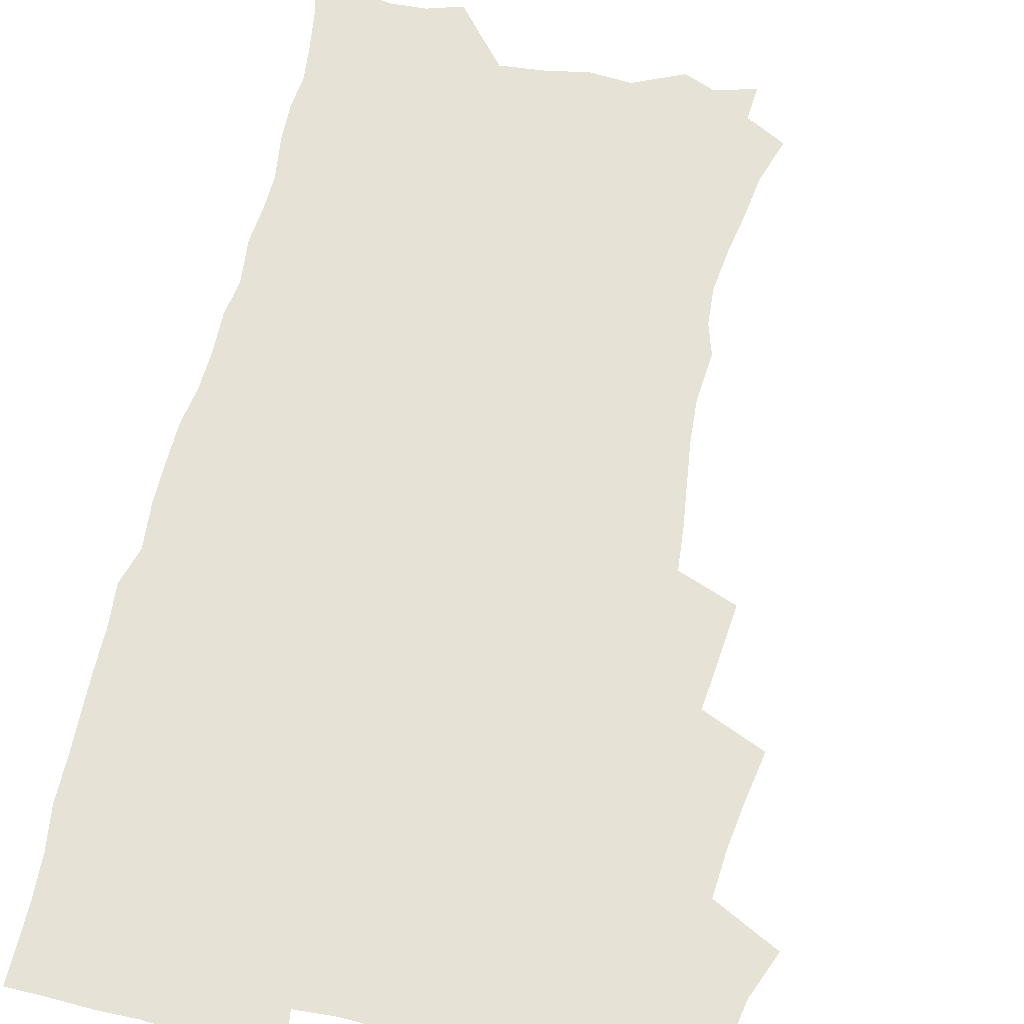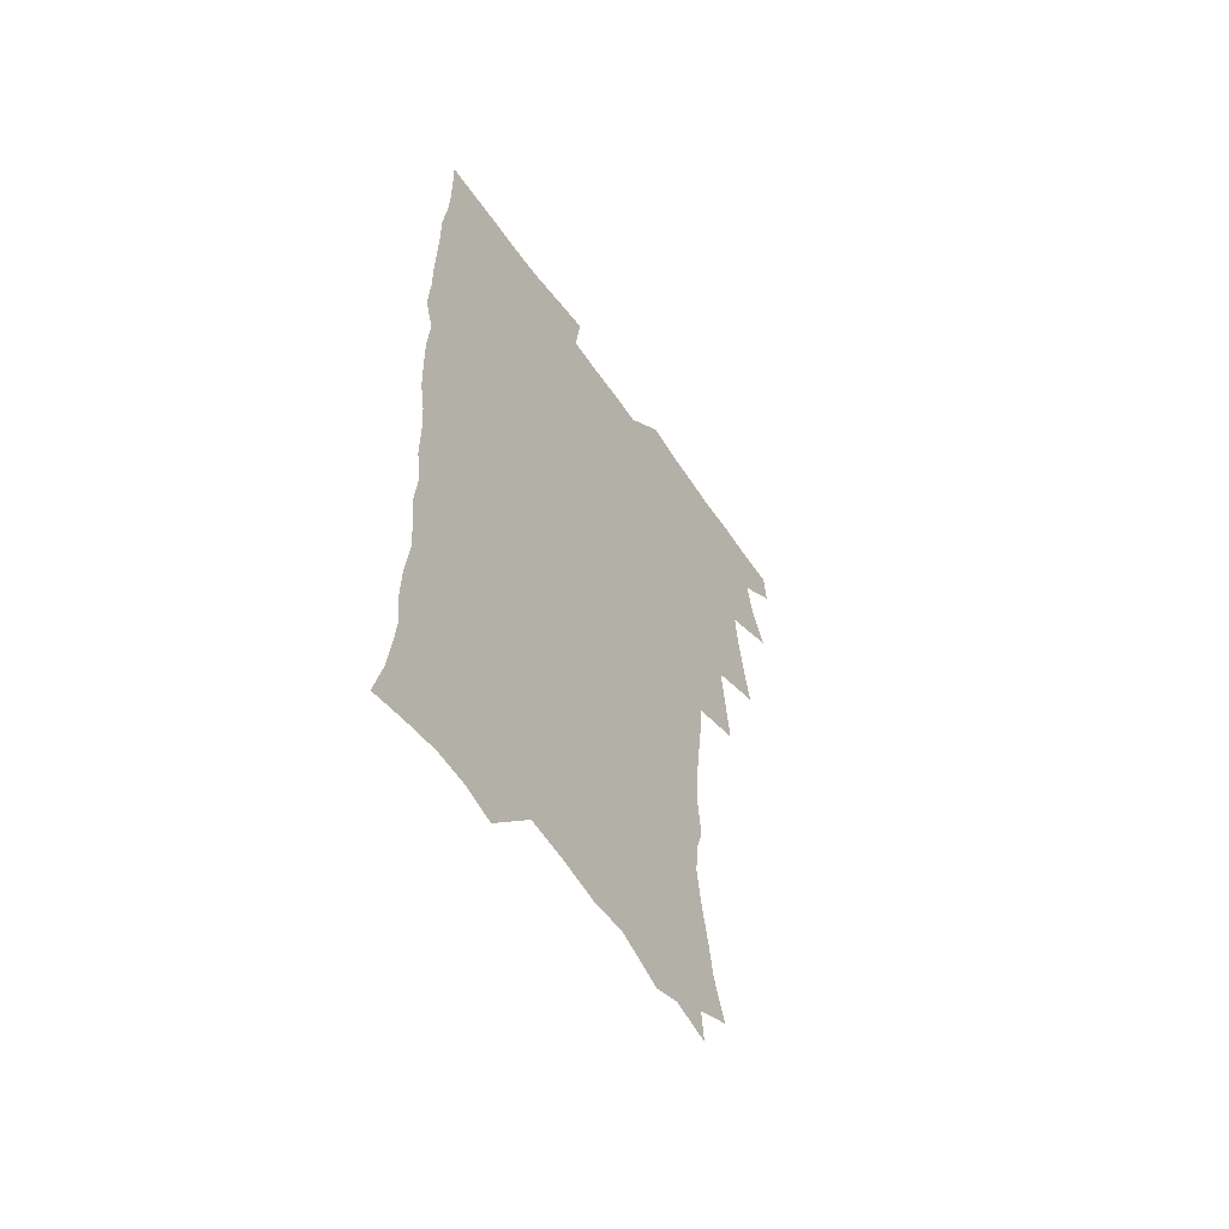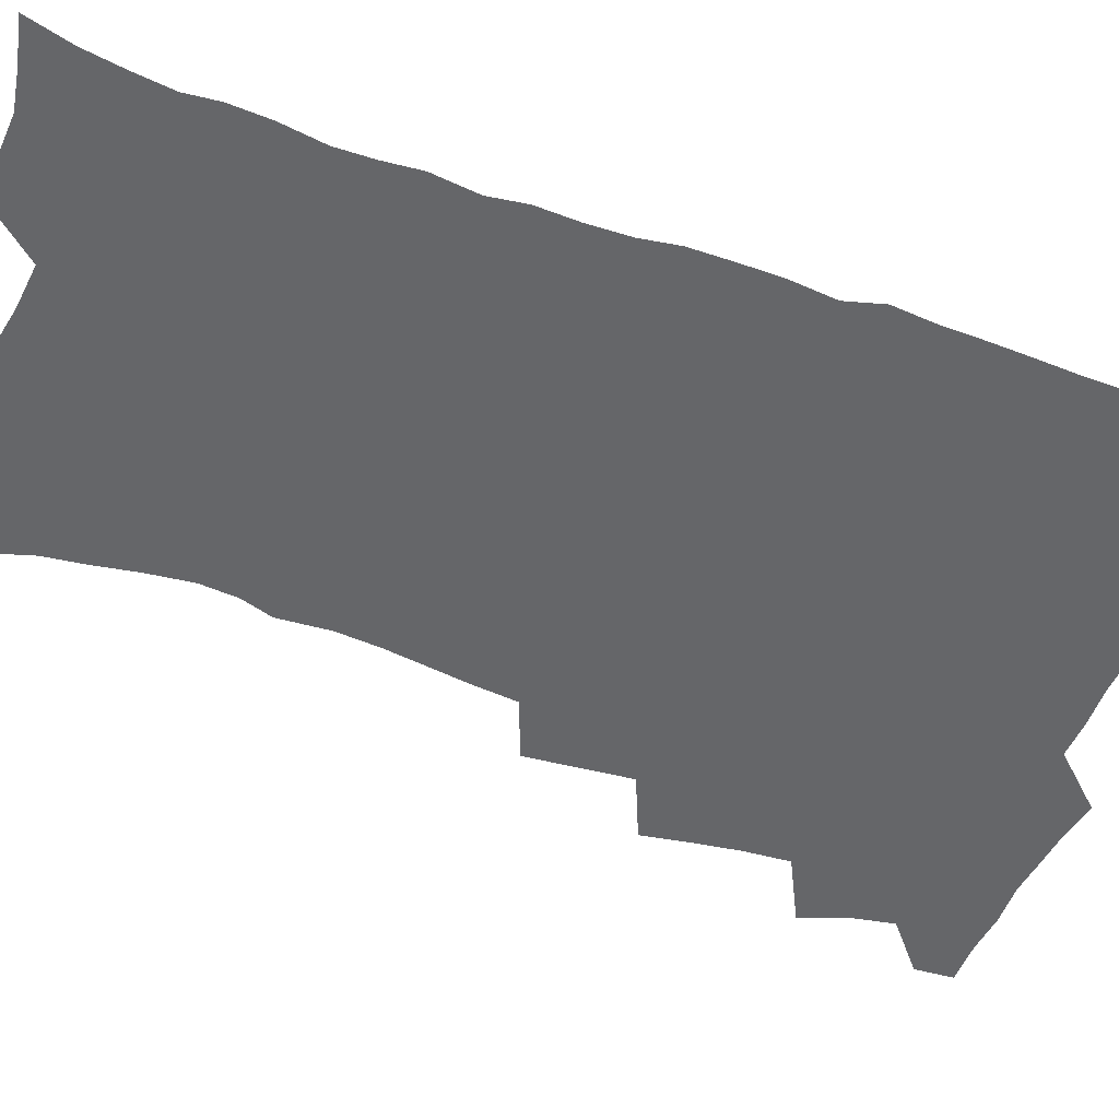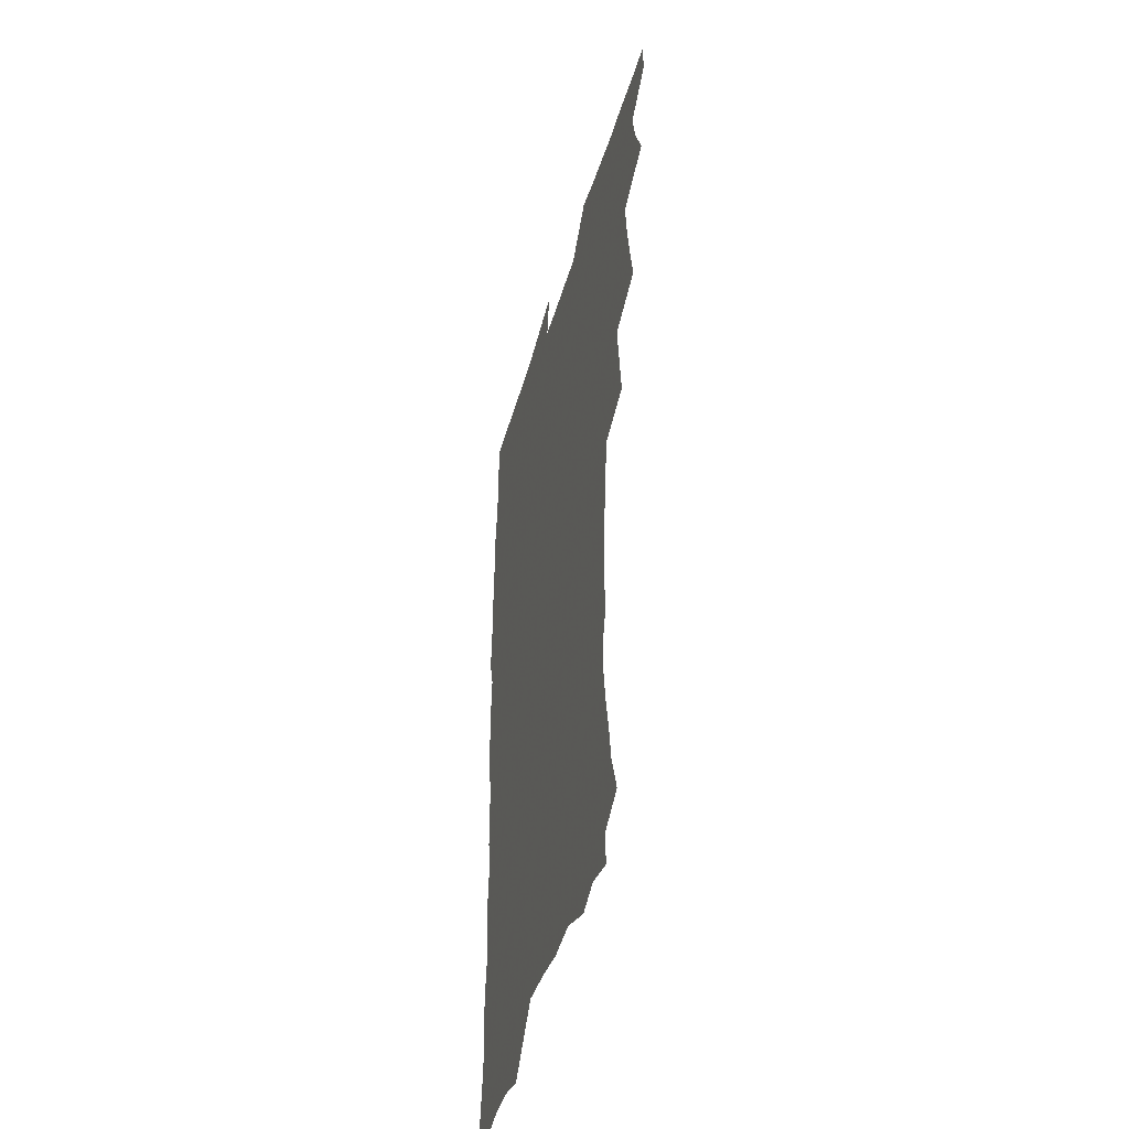
<metadata>
{"format":"obj","ext":"obj","renderer":"f3d","projection":"perspective","resolution":1024,"background":"white","views":[{"elev":63.0,"azim":-167.5,"up":"+Z"},{"elev":-58.7,"azim":124.2,"up":"+Y"},{"elev":-51.9,"azim":68.4,"up":"+Z"},{"elev":-45.5,"azim":-105.9,"up":"+Y"}]}
</metadata>
<code>
v 463.5 553.7 0
v 464.8 568.4 0
v 471 505.2 0
v 478.1 522.3 0
v 481.3 538.3 0
v 482.1 553.1 0
v 480.9 568.4 0
v 487.2 439.9 0
v 490.7 458.1 0
v 493.4 475.7 0
v 494.9 492.7 0
v 498.8 509.4 0
v 498.1 523.8 0
v 497.9 538.6 0
v 497.5 553.3 0
v 495.6 569.9 0
v 505.8 390.3 0
v 508 409.9 0
v 510.2 429.6 0
v 511.4 446.9 0
v 511.6 462.9 0
v 509.1 477.2 0
v 513.3 494.8 0
v 514.7 510.2 0
v 514.2 524.3 0
v 513.4 539.1 0
v 512.3 554.3 0
v 511.3 569.4 0
v 522.6 203.6 0
v 528.4 221.6 0
v 530.6 236.7 0
v 533.8 253.4 0
v 536.1 270.4 0
v 535.2 284.9 0
v 531.7 296.9 0
v 533.4 316.2 0
v 532.5 332.5 0
v 530.7 348.5 0
v 528.7 364.7 0
v 527.3 381.8 0
v 526.5 398.9 0
v 526.8 416.4 0
v 526.7 432.6 0
v 528.3 449.7 0
v 529.6 466.1 0
v 529.2 481 0
v 528.5 495.7 0
v 528.7 510.3 0
v 528.8 524.8 0
v 528.7 539.4 0
v 527.1 555.3 0
v 525.7 571.1 0
v 536.2 181.9 0
v 537.4 195.4 0
v 540.3 210.8 0
v 547.3 231.6 0
v 549.7 248.3 0
v 551.2 264.5 0
v 550.4 278.4 0
v 550.3 294 0
v 548.5 308 0
v 549.7 326.7 0
v 547.5 340.6 0
v 546.7 356.7 0
v 545.8 372.7 0
v 544 387.7 0
v 543.5 404.1 0
v 545.1 421.9 0
v 544.7 437 0
v 543.9 451.7 0
v 544.3 467 0
v 545 482.2 0
v 545.3 496.7 0
v 545.3 510.9 0
v 545.2 525.1 0
v 543.6 540.2 0
v 541.7 556.4 0
v 540 572.6 0
v 551.7 186 0
v 556.8 203.6 0
v 561.2 222.5 0
v 562.9 238.4 0
v 565.4 256.3 0
v 565.7 271.4 0
v 565.1 285.6 0
v 564.2 300.1 0
v 563.3 314.9 0
v 563.8 332.6 0
v 562.7 347.2 0
v 562 362.7 0
v 560.2 376.6 0
v 559.3 391.8 0
v 558.7 407 0
v 559.9 424 0
v 559.7 438.9 0
v 559.2 453.3 0
v 560 468.7 0
v 560.3 483.2 0
v 560.5 497.3 0
v 560.9 511.3 0
v 560.8 524.8 0
v 559.1 539.7 0
v 556.7 556.8 0
v 554 575.4 0
v 563.3 181.1 0
v 573.6 210.3 0
v 576.6 228.4 0
v 577.4 243.6 0
v 578.4 259.7 0
v 578.2 274.1 0
v 578 289.2 0
v 577.1 303.4 0
v 577.1 320 0
v 576.8 335.5 0
v 576.5 351.1 0
v 576 366 0
v 575.3 380.8 0
v 575.1 396.2 0
v 574.8 411.2 0
v 574 425.2 0
v 574 440 0
v 573.8 454.4 0
v 574.8 469.9 0
v 574.3 483.6 0
v 574.9 498 0
v 575.2 511.6 0
v 574.6 525.3 0
v 573.5 539.8 0
v 572 555.6 0
v 582.1 189.4 0
v 588.6 214.7 0
v 591.1 233.5 0
v 590.9 246.8 0
v 591.2 262.2 0
v 591.2 277.4 0
v 590.5 291.2 0
v 590.2 306.5 0
v 590 322 0
v 589.6 337 0
v 589.6 353.6 0
v 589.2 367.1 0
v 589.2 383.3 0
v 588.9 398 0
v 588.6 412.5 0
v 589 427.8 0
v 588 441.1 0
v 588.7 456.4 0
v 588.9 470.5 0
v 588.7 484.3 0
v 588.7 498.2 0
v 588.9 511.9 0
v 588.5 525.9 0
v 587.7 540.7 0
v 586.5 556.1 0
v 597.8 187.9 0
v 602.3 215.2 0
v 603.4 232.5 0
v 603.4 246.7 0
v 603.7 263.3 0
v 603.8 279.2 0
v 603.5 294.1 0
v 603.3 309.5 0
v 603.2 324.9 0
v 602.7 339 0
v 602.5 352.3 0
v 602.4 368.5 0
v 602.5 384 0
v 602.4 399.1 0
v 602.3 413.1 0
v 602.5 428.8 0
v 602.1 442.2 0
v 602.7 457.4 0
v 602.6 470.9 0
v 602.5 484.5 0
v 602.4 498 0
v 602.9 512 0
v 602.7 526 0
v 602.5 540.1 0
v 601.6 555.6 0
v 614.8 190.9 0
v 616 213.9 0
v 616.4 233.5 0
v 616.4 248.8 0
v 616.3 263.9 0
v 616.3 280.4 0
v 616 294.3 0
v 615.9 309.7 0
v 615.8 324.7 0
v 615.6 339.8 0
v 615.4 354 0
v 615.4 369.6 0
v 616 382.8 0
v 615.8 398.4 0
v 615.9 412.7 0
v 615.8 428.5 0
v 615.9 442.9 0
v 616.1 457.3 0
v 616.3 471 0
v 616.7 484.8 0
v 617.1 498.5 0
v 616.8 512.3 0
v 616.9 526 0
v 616.9 539.8 0
v 616.1 556.3 0
v 613.2 578.4 0
v 631.3 192.2 0
v 629.9 215 0
v 629.3 232.6 0
v 629 249.6 0
v 628.9 264.1 0
v 628.7 280.6 0
v 628.6 294.9 0
v 628.5 310.3 0
v 628.5 324.8 0
v 628.5 340.5 0
v 628.4 355.2 0
v 628.9 367.6 0
v 629 384.7 0
v 629 399.3 0
v 629.4 412.8 0
v 629.4 428.1 0
v 629.5 442.5 0
v 629.5 457.1 0
v 629.9 470.5 0
v 630.8 483.8 0
v 630.7 498.8 0
v 630.9 512.2 0
v 631.1 525.8 0
v 631.1 540.2 0
v 631.1 554.7 0
v 628.9 574.9 0
v 650.4 168.7 0
v 645.4 193.9 0
v 643.6 213.4 0
v 642.4 231.4 0
v 642 247.3 0
v 641.3 265.1 0
v 641 280.3 0
v 641.1 294.6 0
v 641.7 307.6 0
v 640.8 326.4 0
v 641.4 339.3 0
v 641.2 354.9 0
v 641.8 368.7 0
v 642.2 383.1 0
v 642.1 397.9 0
v 643.3 411 0
v 642.8 427.8 0
v 643.4 441.4 0
v 643.5 455.8 0
v 644 469.7 0
v 644.5 483.6 0
v 644.6 498.2 0
v 645.2 512 0
v 645.2 525.9 0
v 645.4 540.2 0
v 645.4 554.8 0
v 645.2 571.1 0
v 663.8 172.7 0
v 660.1 192.1 0
v 657.3 211.6 0
v 655.5 229.9 0
v 655 245.6 0
v 654 262.7 0
v 654.1 277.4 0
v 653.4 293.7 0
v 654.4 306.7 0
v 653.9 323.3 0
v 654 338.2 0
v 654.4 352.8 0
v 655.4 366.2 0
v 655.4 381.6 0
v 657.2 394.8 0
v 656.5 411.4 0
v 656.6 426 0
v 657.3 440 0
v 657.7 454.2 0
v 657.9 468.7 0
v 658.6 482.4 0
v 657.8 498.6 0
v 659 511.7 0
v 659.6 525.7 0
v 659.9 539.9 0
v 660.2 554.9 0
v 660.5 569.7 0
v 677.5 173.2 0
v 674.2 190.6 0
v 672 207.8 0
v 670.1 225.2 0
v 668.5 242.4 0
v 668.9 256.7 0
v 667.7 273.5 0
v 667.6 288.8 0
v 667.8 303.6 0
v 667.4 319.5 0
v 669.7 332.2 0
v 668.4 349.4 0
v 668.5 364.6 0
v 669.6 378.5 0
v 671.1 392.5 0
v 671 408.3 0
v 672.3 422.4 0
v 671.9 437.9 0
v 671.8 452.9 0
v 672.4 467.2 0
v 672.8 481.8 0
v 672.4 496.8 0
v 674.4 510.6 0
v 673.8 525.6 0
v 674 539.4 0
v 675.1 554.4 0
v 675.5 569.7 0
v 692.5 170.2 0
v 690 186 0
v 686.1 204.9 0
v 684.1 221.3 0
v 683.9 236.2 0
v 682.7 252.3 0
v 682.6 267.4 0
v 683 282.1 0
v 682.3 298.4 0
v 681.4 314.8 0
v 683 328.7 0
v 684 343.4 0
v 683.7 359.2 0
v 686.7 372.4 0
v 685.5 389.3 0
v 687.1 403.7 0
v 687.2 419.3 0
v 686.6 435.4 0
v 686.5 450.5 0
v 688.2 464.6 0
v 688.8 479.5 0
v 690.1 494.2 0
v 688.9 510.1 0
v 689.5 524.6 0
v 689.8 539.3 0
v 689.8 553.9 0
v 690.5 569.1 0
v 708.1 166.2 0
v 703.9 183.7 0
v 702 199 0
v 700.6 214 0
v 702.2 226.5 0
v 701.8 241.4 0
v 699.8 258.2 0
v 700.5 272.5 0
v 702 286.4 0
v 700.5 303.8 0
v 702.7 317.7 0
v 702.5 333.9 0
v 703.4 349.3 0
v 705.9 363.5 0
v 706.5 379.5 0
v 706.7 395.5 0
v 705.4 412.9 0
v 709.6 426.8 0
v 708.5 443.4 0
v 708.6 459.1 0
v 708.3 475 0
v 707.8 490.9 0
v 708 506.5 0
v 705.9 523.4 0
v 705.2 538.9 0
v 705.3 553.8 0
v 705.6 568.6 0
v 706 586 0
f 5 6 1
f 1 6 2
f 6 7 2
f 11 12 3
f 3 12 4
f 12 13 4
f 4 13 5
f 13 14 5
f 5 14 6
f 14 15 6
f 6 15 7
f 15 16 7
f 19 20 8
f 8 20 9
f 20 21 9
f 9 21 10
f 21 22 10
f 10 22 11
f 22 23 11
f 11 23 12
f 23 24 12
f 12 24 13
f 24 25 13
f 13 25 14
f 25 26 14
f 14 26 15
f 26 27 15
f 15 27 16
f 27 28 16
f 40 41 17
f 17 41 18
f 41 42 18
f 18 42 19
f 42 43 19
f 19 43 20
f 43 44 20
f 20 44 21
f 44 45 21
f 21 45 22
f 45 46 22
f 22 46 23
f 46 47 23
f 23 47 24
f 47 48 24
f 24 48 25
f 48 49 25
f 25 49 26
f 49 50 26
f 26 50 27
f 50 51 27
f 27 51 28
f 51 52 28
f 54 55 29
f 29 55 30
f 55 56 30
f 30 56 31
f 56 57 31
f 31 57 32
f 57 58 32
f 32 58 33
f 58 59 33
f 33 59 34
f 59 60 34
f 34 60 35
f 60 61 35
f 35 61 36
f 61 62 36
f 36 62 37
f 62 63 37
f 37 63 38
f 63 64 38
f 38 64 39
f 64 65 39
f 39 65 40
f 65 66 40
f 40 66 41
f 66 67 41
f 41 67 42
f 67 68 42
f 42 68 43
f 68 69 43
f 43 69 44
f 69 70 44
f 44 70 45
f 70 71 45
f 45 71 46
f 71 72 46
f 46 72 47
f 72 73 47
f 47 73 48
f 73 74 48
f 48 74 49
f 74 75 49
f 49 75 50
f 75 76 50
f 50 76 51
f 76 77 51
f 51 77 52
f 77 78 52
f 53 79 54
f 79 80 54
f 54 80 55
f 80 81 55
f 55 81 56
f 81 82 56
f 56 82 57
f 82 83 57
f 57 83 58
f 83 84 58
f 58 84 59
f 84 85 59
f 59 85 60
f 85 86 60
f 60 86 61
f 86 87 61
f 61 87 62
f 87 88 62
f 62 88 63
f 88 89 63
f 63 89 64
f 89 90 64
f 64 90 65
f 90 91 65
f 65 91 66
f 91 92 66
f 66 92 67
f 92 93 67
f 67 93 68
f 93 94 68
f 68 94 69
f 94 95 69
f 69 95 70
f 95 96 70
f 70 96 71
f 96 97 71
f 71 97 72
f 97 98 72
f 72 98 73
f 98 99 73
f 73 99 74
f 99 100 74
f 74 100 75
f 100 101 75
f 75 101 76
f 101 102 76
f 76 102 77
f 102 103 77
f 77 103 78
f 103 104 78
f 79 105 80
f 105 106 80
f 80 106 81
f 106 107 81
f 81 107 82
f 107 108 82
f 82 108 83
f 108 109 83
f 83 109 84
f 109 110 84
f 84 110 85
f 110 111 85
f 85 111 86
f 111 112 86
f 86 112 87
f 112 113 87
f 87 113 88
f 113 114 88
f 88 114 89
f 114 115 89
f 89 115 90
f 115 116 90
f 90 116 91
f 116 117 91
f 91 117 92
f 117 118 92
f 92 118 93
f 118 119 93
f 93 119 94
f 119 120 94
f 94 120 95
f 120 121 95
f 95 121 96
f 121 122 96
f 96 122 97
f 122 123 97
f 97 123 98
f 123 124 98
f 98 124 99
f 124 125 99
f 99 125 100
f 125 126 100
f 100 126 101
f 126 127 101
f 101 127 102
f 127 128 102
f 102 128 103
f 128 129 103
f 103 129 104
f 105 130 106
f 130 131 106
f 106 131 107
f 131 132 107
f 107 132 108
f 132 133 108
f 108 133 109
f 133 134 109
f 109 134 110
f 134 135 110
f 110 135 111
f 135 136 111
f 111 136 112
f 136 137 112
f 112 137 113
f 137 138 113
f 113 138 114
f 138 139 114
f 114 139 115
f 139 140 115
f 115 140 116
f 140 141 116
f 116 141 117
f 141 142 117
f 117 142 118
f 142 143 118
f 118 143 119
f 143 144 119
f 119 144 120
f 144 145 120
f 120 145 121
f 145 146 121
f 121 146 122
f 146 147 122
f 122 147 123
f 147 148 123
f 123 148 124
f 148 149 124
f 124 149 125
f 149 150 125
f 125 150 126
f 150 151 126
f 126 151 127
f 151 152 127
f 127 152 128
f 152 153 128
f 128 153 129
f 153 154 129
f 130 155 131
f 155 156 131
f 131 156 132
f 156 157 132
f 132 157 133
f 157 158 133
f 133 158 134
f 158 159 134
f 134 159 135
f 159 160 135
f 135 160 136
f 160 161 136
f 136 161 137
f 161 162 137
f 137 162 138
f 162 163 138
f 138 163 139
f 163 164 139
f 139 164 140
f 164 165 140
f 140 165 141
f 165 166 141
f 141 166 142
f 166 167 142
f 142 167 143
f 167 168 143
f 143 168 144
f 168 169 144
f 144 169 145
f 169 170 145
f 145 170 146
f 170 171 146
f 146 171 147
f 171 172 147
f 147 172 148
f 172 173 148
f 148 173 149
f 173 174 149
f 149 174 150
f 174 175 150
f 150 175 151
f 175 176 151
f 151 176 152
f 176 177 152
f 152 177 153
f 177 178 153
f 153 178 154
f 178 179 154
f 155 180 156
f 180 181 156
f 156 181 157
f 181 182 157
f 157 182 158
f 182 183 158
f 158 183 159
f 183 184 159
f 159 184 160
f 184 185 160
f 160 185 161
f 185 186 161
f 161 186 162
f 186 187 162
f 162 187 163
f 187 188 163
f 163 188 164
f 188 189 164
f 164 189 165
f 189 190 165
f 165 190 166
f 190 191 166
f 166 191 167
f 191 192 167
f 167 192 168
f 192 193 168
f 168 193 169
f 193 194 169
f 169 194 170
f 194 195 170
f 170 195 171
f 195 196 171
f 171 196 172
f 196 197 172
f 172 197 173
f 197 198 173
f 173 198 174
f 198 199 174
f 174 199 175
f 199 200 175
f 175 200 176
f 200 201 176
f 176 201 177
f 201 202 177
f 177 202 178
f 202 203 178
f 178 203 179
f 203 204 179
f 180 206 181
f 206 207 181
f 181 207 182
f 207 208 182
f 182 208 183
f 208 209 183
f 183 209 184
f 209 210 184
f 184 210 185
f 210 211 185
f 185 211 186
f 211 212 186
f 186 212 187
f 212 213 187
f 187 213 188
f 213 214 188
f 188 214 189
f 214 215 189
f 189 215 190
f 215 216 190
f 190 216 191
f 216 217 191
f 191 217 192
f 217 218 192
f 192 218 193
f 218 219 193
f 193 219 194
f 219 220 194
f 194 220 195
f 220 221 195
f 195 221 196
f 221 222 196
f 196 222 197
f 222 223 197
f 197 223 198
f 223 224 198
f 198 224 199
f 224 225 199
f 199 225 200
f 225 226 200
f 200 226 201
f 226 227 201
f 201 227 202
f 227 228 202
f 202 228 203
f 228 229 203
f 203 229 204
f 229 230 204
f 204 230 205
f 230 231 205
f 232 233 206
f 206 233 207
f 233 234 207
f 207 234 208
f 234 235 208
f 208 235 209
f 235 236 209
f 209 236 210
f 236 237 210
f 210 237 211
f 237 238 211
f 211 238 212
f 238 239 212
f 212 239 213
f 239 240 213
f 213 240 214
f 240 241 214
f 214 241 215
f 241 242 215
f 215 242 216
f 242 243 216
f 216 243 217
f 243 244 217
f 217 244 218
f 244 245 218
f 218 245 219
f 245 246 219
f 219 246 220
f 246 247 220
f 220 247 221
f 247 248 221
f 221 248 222
f 248 249 222
f 222 249 223
f 249 250 223
f 223 250 224
f 250 251 224
f 224 251 225
f 251 252 225
f 225 252 226
f 252 253 226
f 226 253 227
f 253 254 227
f 227 254 228
f 254 255 228
f 228 255 229
f 255 256 229
f 229 256 230
f 256 257 230
f 230 257 231
f 257 258 231
f 232 259 233
f 259 260 233
f 233 260 234
f 260 261 234
f 234 261 235
f 261 262 235
f 235 262 236
f 262 263 236
f 236 263 237
f 263 264 237
f 237 264 238
f 264 265 238
f 238 265 239
f 265 266 239
f 239 266 240
f 266 267 240
f 240 267 241
f 267 268 241
f 241 268 242
f 268 269 242
f 242 269 243
f 269 270 243
f 243 270 244
f 270 271 244
f 244 271 245
f 271 272 245
f 245 272 246
f 272 273 246
f 246 273 247
f 273 274 247
f 247 274 248
f 274 275 248
f 248 275 249
f 275 276 249
f 249 276 250
f 276 277 250
f 250 277 251
f 277 278 251
f 251 278 252
f 278 279 252
f 252 279 253
f 279 280 253
f 253 280 254
f 280 281 254
f 254 281 255
f 281 282 255
f 255 282 256
f 282 283 256
f 256 283 257
f 283 284 257
f 257 284 258
f 284 285 258
f 259 286 260
f 286 287 260
f 260 287 261
f 287 288 261
f 261 288 262
f 288 289 262
f 262 289 263
f 289 290 263
f 263 290 264
f 290 291 264
f 264 291 265
f 291 292 265
f 265 292 266
f 292 293 266
f 266 293 267
f 293 294 267
f 267 294 268
f 294 295 268
f 268 295 269
f 295 296 269
f 269 296 270
f 296 297 270
f 270 297 271
f 297 298 271
f 271 298 272
f 298 299 272
f 272 299 273
f 299 300 273
f 273 300 274
f 300 301 274
f 274 301 275
f 301 302 275
f 275 302 276
f 302 303 276
f 276 303 277
f 303 304 277
f 277 304 278
f 304 305 278
f 278 305 279
f 305 306 279
f 279 306 280
f 306 307 280
f 280 307 281
f 307 308 281
f 281 308 282
f 308 309 282
f 282 309 283
f 309 310 283
f 283 310 284
f 310 311 284
f 284 311 285
f 311 312 285
f 286 313 287
f 313 314 287
f 287 314 288
f 314 315 288
f 288 315 289
f 315 316 289
f 289 316 290
f 316 317 290
f 290 317 291
f 317 318 291
f 291 318 292
f 318 319 292
f 292 319 293
f 319 320 293
f 293 320 294
f 320 321 294
f 294 321 295
f 321 322 295
f 295 322 296
f 322 323 296
f 296 323 297
f 323 324 297
f 297 324 298
f 324 325 298
f 298 325 299
f 325 326 299
f 299 326 300
f 326 327 300
f 300 327 301
f 327 328 301
f 301 328 302
f 328 329 302
f 302 329 303
f 329 330 303
f 303 330 304
f 330 331 304
f 304 331 305
f 331 332 305
f 305 332 306
f 332 333 306
f 306 333 307
f 333 334 307
f 307 334 308
f 334 335 308
f 308 335 309
f 335 336 309
f 309 336 310
f 336 337 310
f 310 337 311
f 337 338 311
f 311 338 312
f 338 339 312
f 313 340 314
f 340 341 314
f 314 341 315
f 341 342 315
f 315 342 316
f 342 343 316
f 316 343 317
f 343 344 317
f 317 344 318
f 344 345 318
f 318 345 319
f 345 346 319
f 319 346 320
f 346 347 320
f 320 347 321
f 347 348 321
f 321 348 322
f 348 349 322
f 322 349 323
f 349 350 323
f 323 350 324
f 350 351 324
f 324 351 325
f 351 352 325
f 325 352 326
f 352 353 326
f 326 353 327
f 353 354 327
f 327 354 328
f 354 355 328
f 328 355 329
f 355 356 329
f 329 356 330
f 356 357 330
f 330 357 331
f 357 358 331
f 331 358 332
f 358 359 332
f 332 359 333
f 359 360 333
f 333 360 334
f 360 361 334
f 334 361 335
f 361 362 335
f 335 362 336
f 362 363 336
f 336 363 337
f 363 364 337
f 337 364 338
f 364 365 338
f 338 365 339
f 365 366 339

</code>
